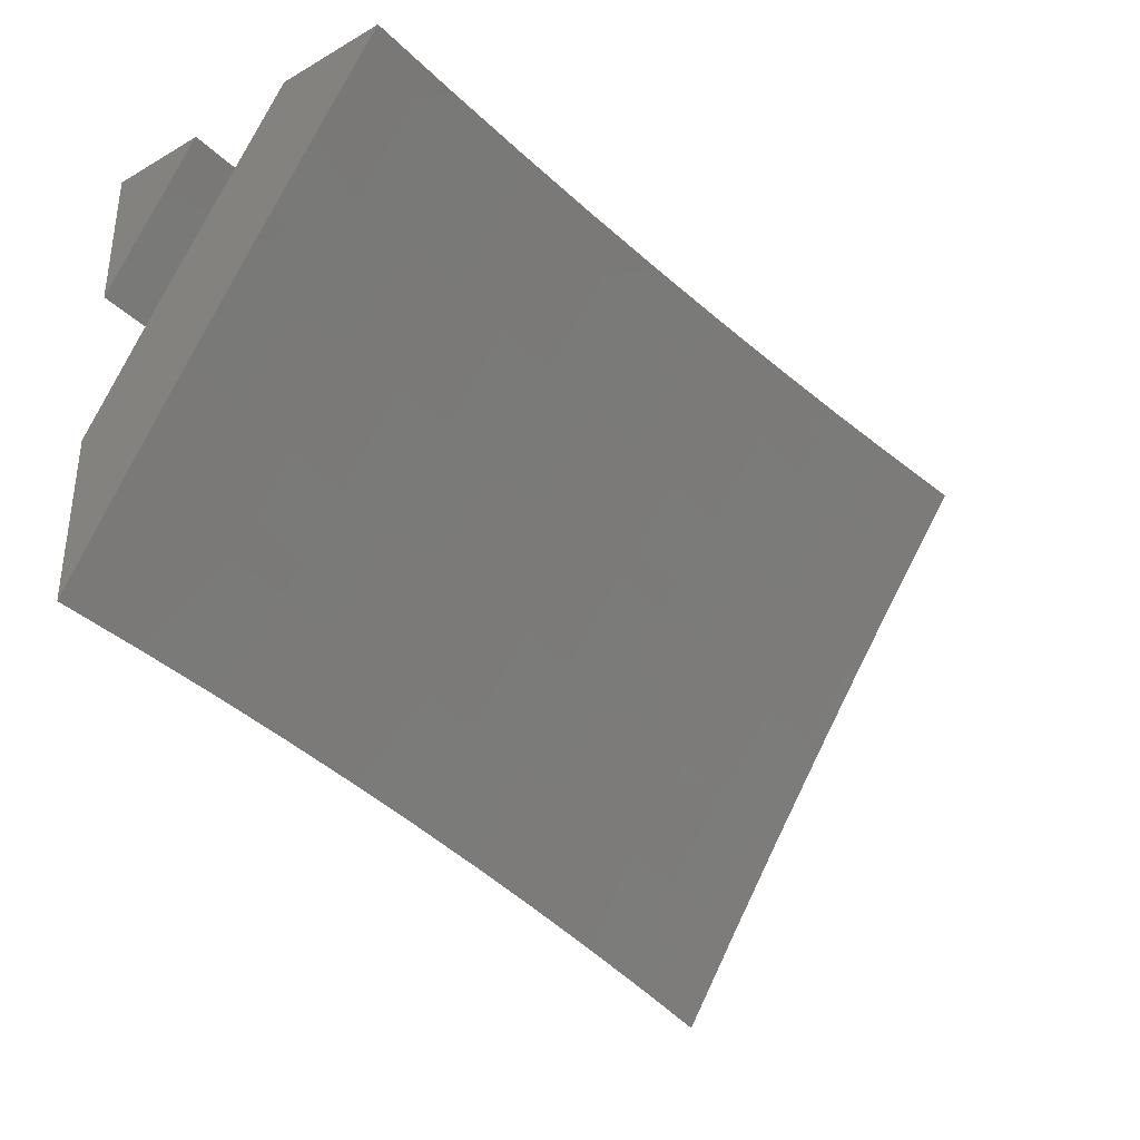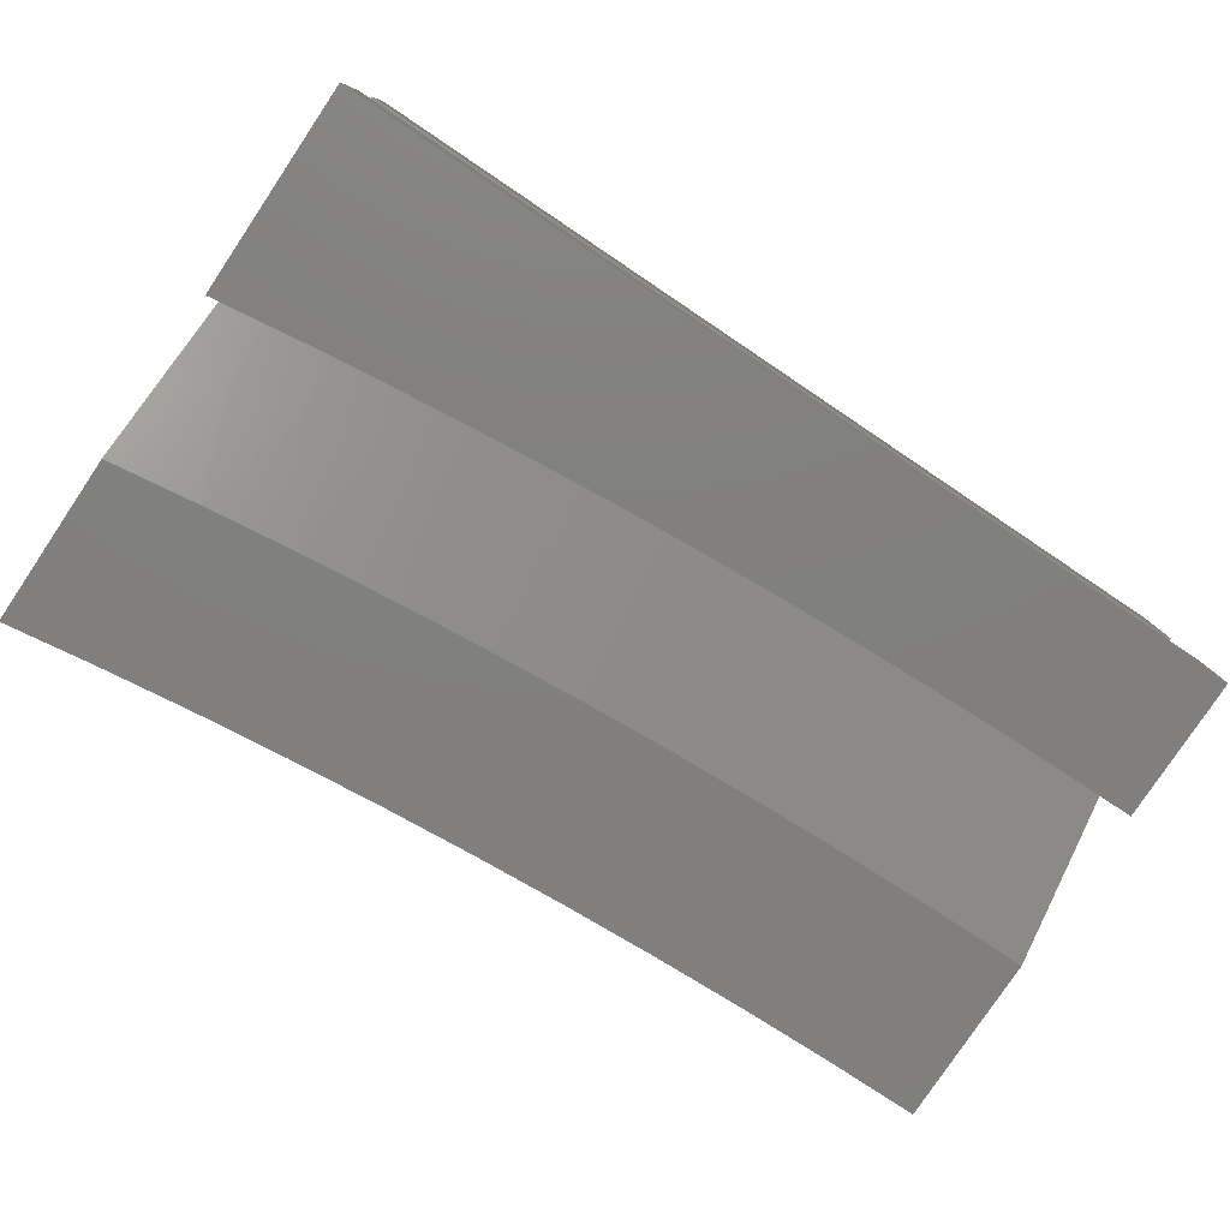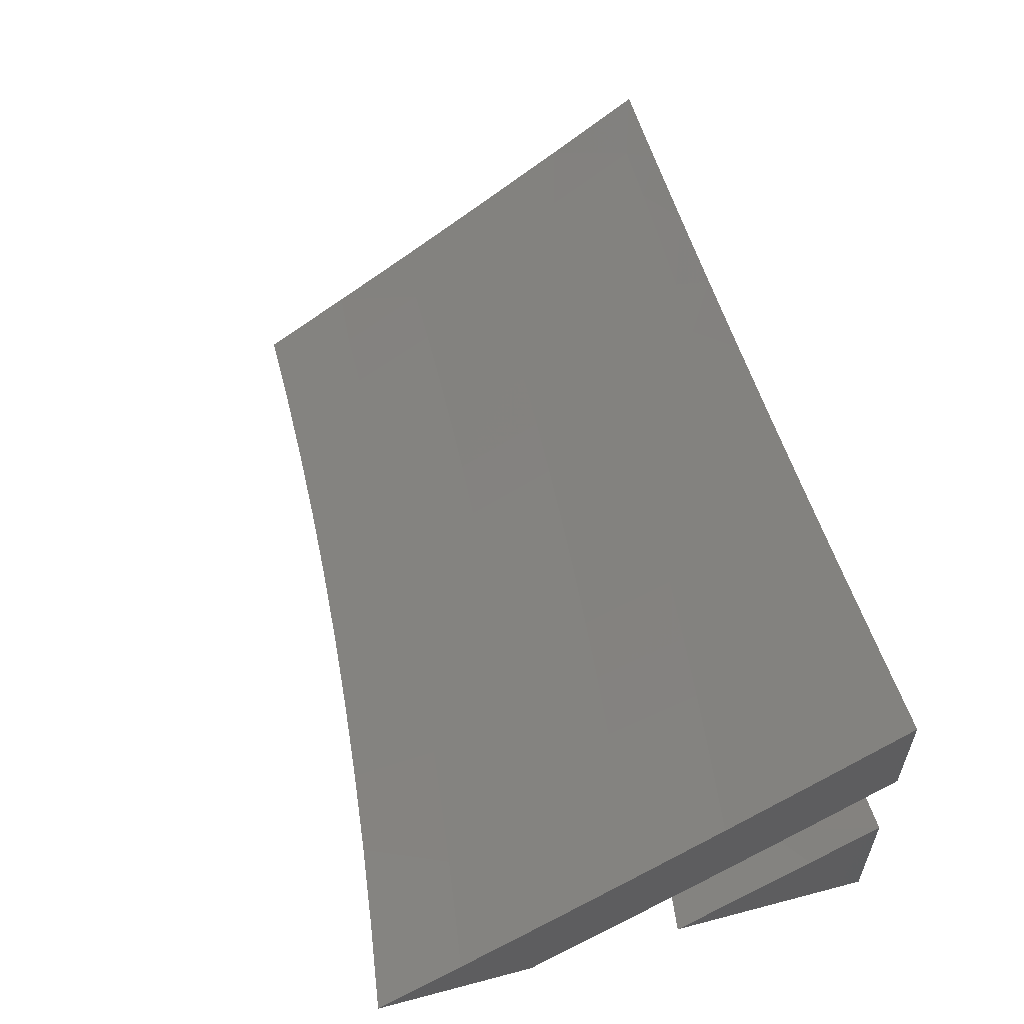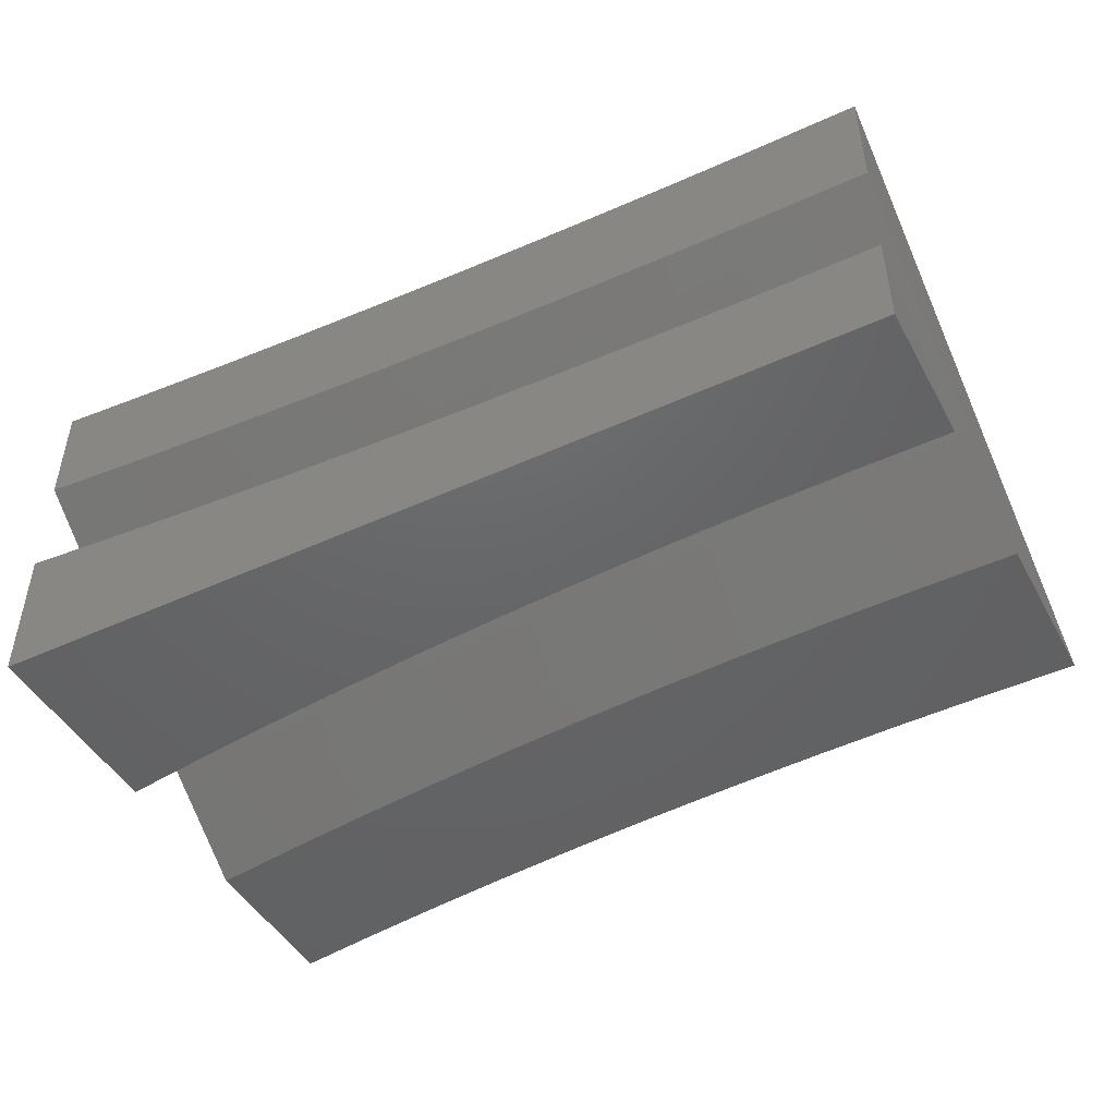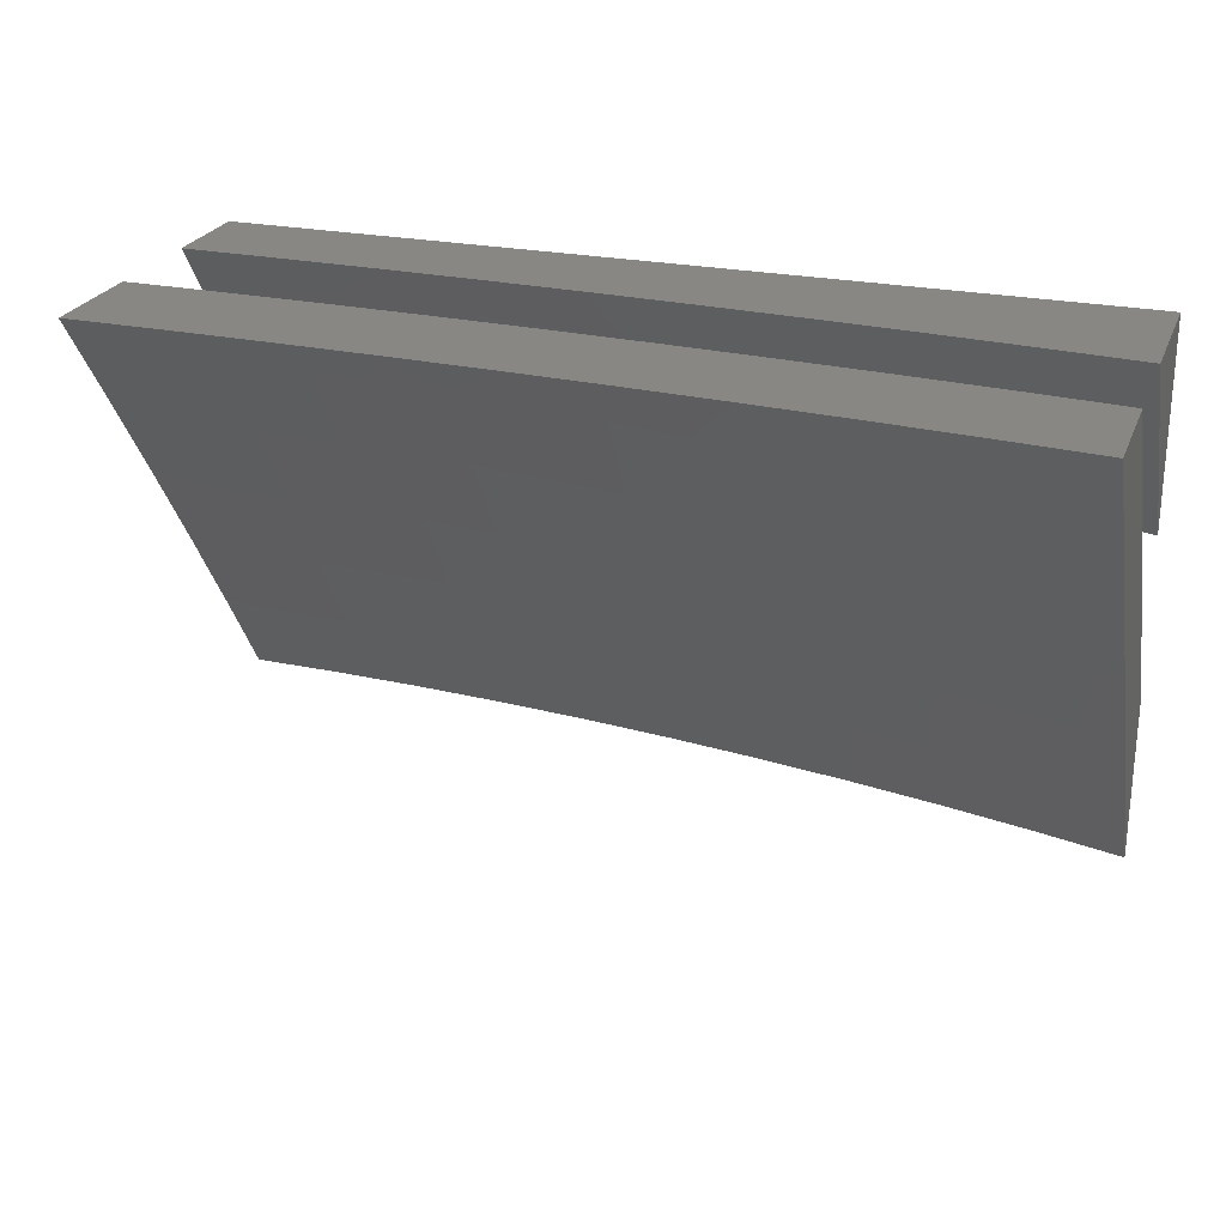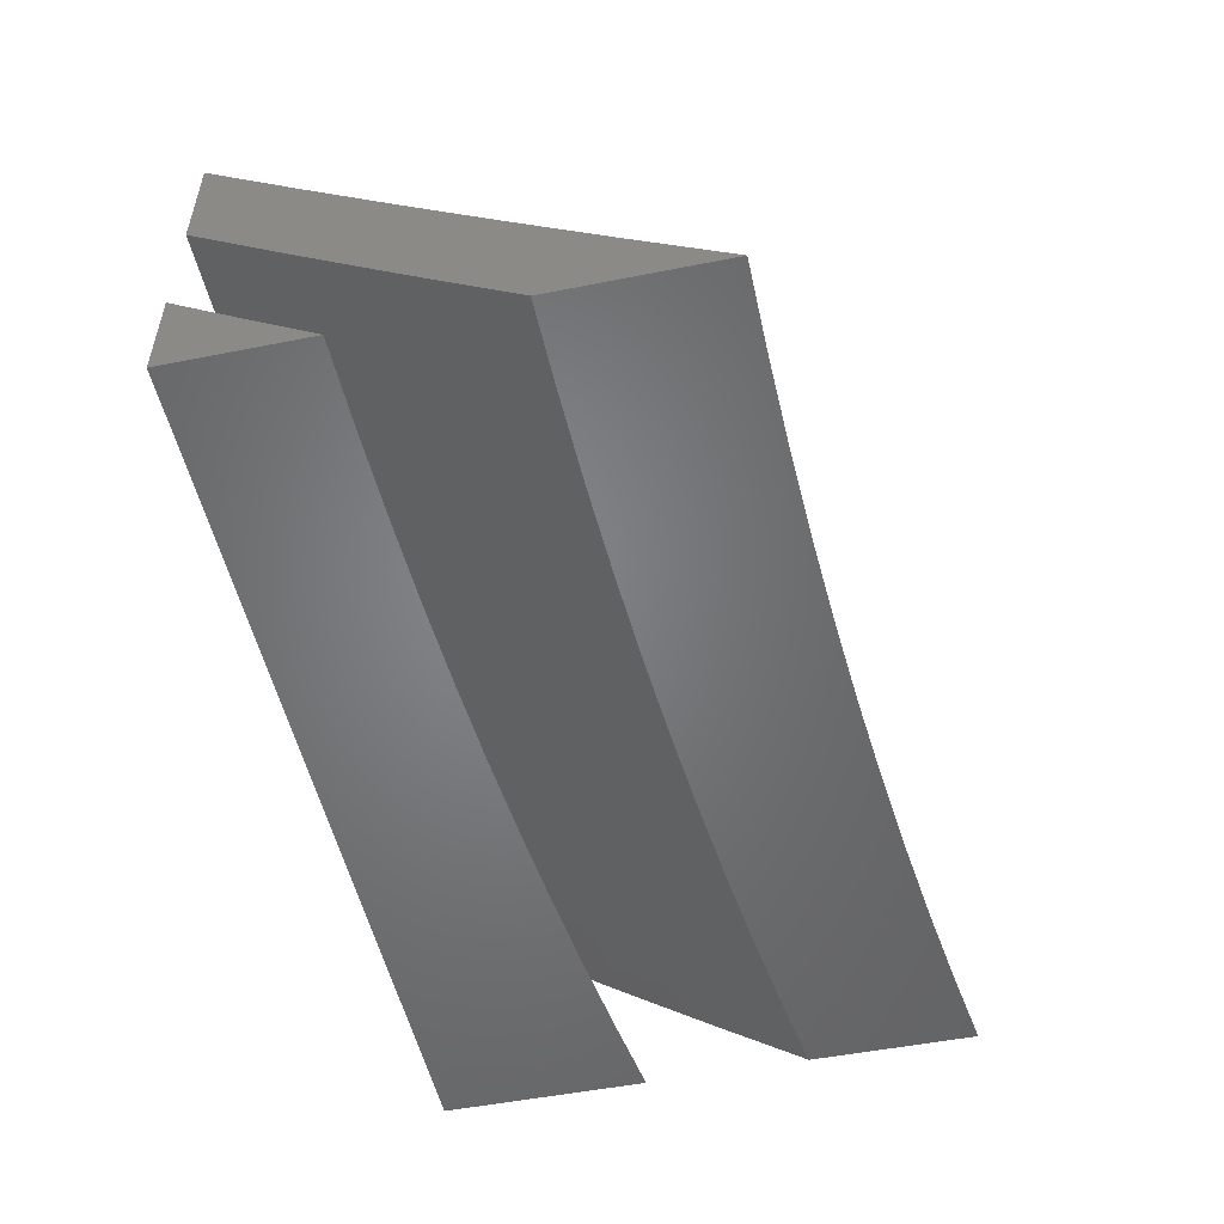
<metadata>
{"format":"stl","ext":"stl","renderer":"f3d","projection":"perspective","resolution":1024,"background":"white","views":[{"elev":-34.3,"azim":-52.6,"up":"+Y"},{"elev":-79.9,"azim":146.2,"up":"+Z"},{"elev":56.6,"azim":74.7,"up":"+Z"},{"elev":-46.5,"azim":-152.4,"up":"+Z"},{"elev":24.8,"azim":18.5,"up":"+Y"},{"elev":-51.6,"azim":-77.9,"up":"+Z"}]}
</metadata>
<code>
# stl→obj: 198 verts, 388 faces
v 0 6.585 -9.932
v 0 6.48 -10
v 0.07282 6.58 -9.935
v 0.1004 6.479 -10
v 0.1456 6.579 -9.935
v 0.2008 6.477 -10
v 0.2184 6.577 -9.935
v 0.3011 6.473 -10
v 0.2912 6.574 -9.935
v 0.3639 6.57 -9.935
v 0.3694 6.669 -9.869
v 0.4432 6.665 -9.869
v 0.4498 6.764 -9.802
v 0.5246 6.758 -9.802
v 0.5322 6.856 -9.734
v 0.6081 6.85 -9.734
v 0.6167 6.947 -9.665
v 0.6935 6.94 -9.665
v 0.6673 7 -9.624
v 0.7783 7 -9.616
v 0.7707 6.932 -9.665
v 0.8469 6.923 -9.665
v 0.8351 6.826 -9.734
v 0.9235 6.913 -9.665
v 0.9106 6.816 -9.734
v 1 6.902 -9.665
v 0.986 6.806 -9.734
v 1 6.804 -9.734
v 0.9719 6.708 -9.802
v 1 6.704 -9.802
v 0.9577 6.611 -9.869
v 1 6.604 -9.869
v 0.9435 6.512 -9.935
v 1 6.504 -9.935
v 1 6.402 -10
v 0.9007 6.417 -10
v 0.8713 6.522 -9.935
v 0.8012 6.43 -10
v 0.7991 6.531 -9.935
v 0.7268 6.54 -9.935
v 0.7379 6.639 -9.869
v 0.6642 6.647 -9.869
v 0.6741 6.745 -9.802
v 0.5906 6.654 -9.869
v 0.5994 6.752 -9.802
v 0.517 6.66 -9.869
v 0.4013 6.468 -10
v 0.4366 6.566 -9.935
v 0.5015 6.461 -10
v 0.5093 6.56 -9.935
v 0.5818 6.554 -9.935
v 0.6015 6.452 -10
v 0.6543 6.548 -9.935
v 0.7014 6.442 -10
v 1 7 -9.595
v 0.8892 7 -9.606
v 0.5562 7 -9.631
v 0.5398 6.953 -9.665
v 0.4563 6.862 -9.734
v 0.3749 6.768 -9.802
v 0.2956 6.673 -9.869
v 0.4628 6.959 -9.665
v 0.4451 7 -9.637
v 0.3857 6.964 -9.665
v 0.3339 7 -9.641
v 0.3086 6.967 -9.665
v 0.2226 7 -9.644
v 0.2315 6.97 -9.665
v 0.1544 6.973 -9.665
v 0.1522 6.875 -9.734
v 0.0761 6.876 -9.734
v 0.07502 6.778 -9.802
v 0 6.794 -9.791
v 0 6.69 -9.862
v 0.1113 7 -9.646
v 0.07718 6.974 -9.665
v 0 6.897 -9.72
v 0 7 -9.647
v 0.07392 6.679 -9.869
v 0.1478 6.678 -9.869
v 0.2217 6.676 -9.869
v 0.15 6.777 -9.802
v 0.225 6.775 -9.802
v 0.3 6.772 -9.802
v 0.2283 6.873 -9.734
v 0.3043 6.87 -9.734
v 0.3803 6.866 -9.734
v 0.6838 6.843 -9.734
v 0.7598 6.835 -9.734
v 0.7489 6.737 -9.802
v 0.8112 6.63 -9.869
v 0.8845 6.621 -9.869
v 0.8232 6.728 -9.802
v 0.8976 6.719 -9.802
v 1 6.692 -9.931
v 1 6.588 -10
v 0.9434 6.7 -9.931
v 0.9006 6.602 -10
v 0.8713 6.71 -9.931
v 0.8011 6.615 -10
v 0.799 6.719 -9.931
v 0.7014 6.626 -10
v 0.7267 6.727 -9.931
v 0.6542 6.735 -9.931
v 0.6641 6.836 -9.862
v 0.5905 6.843 -9.862
v 0.5993 6.944 -9.791
v 0.5245 6.95 -9.791
v 0.5562 7 -9.754
v 0.4451 7 -9.76
v 0.4497 6.956 -9.791
v 0.3748 6.96 -9.791
v 0.4431 6.854 -9.862
v 0.3694 6.859 -9.862
v 0.4365 6.752 -9.931
v 0.3639 6.757 -9.931
v 0.4013 6.651 -10
v 0.301 6.657 -10
v 0.6015 6.636 -10
v 0.5817 6.741 -9.931
v 0.5169 6.849 -9.862
v 0.5014 6.644 -10
v 0.5092 6.747 -9.931
v 0.2911 6.76 -9.931
v 0.2007 6.66 -10
v 0.2184 6.763 -9.931
v 0.1456 6.765 -9.931
v 0.1478 6.867 -9.862
v 0.07391 6.868 -9.862
v 0.075 6.97 -9.791
v 0 6.889 -9.848
v 0 7 -9.77
v 0.1004 6.663 -10
v 0.07281 6.766 -9.931
v 0 6.776 -9.924
v 0 6.663 -10
v 0.1113 7 -9.769
v 0.15 6.969 -9.791
v 0.2217 6.865 -9.862
v 0.2226 7 -9.767
v 0.225 6.967 -9.791
v 0.2955 6.862 -9.862
v 0.2999 6.964 -9.791
v 0.3338 7 -9.764
v 0.6673 7 -9.747
v 0.674 6.938 -9.791
v 0.7377 6.829 -9.862
v 0.7486 6.93 -9.791
v 0.7783 7 -9.739
v 0.8231 6.921 -9.791
v 0.8892 7 -9.73
v 0.8975 6.912 -9.791
v 1 7 -9.719
v 0.9718 6.902 -9.791
v 1 6.898 -9.791
v 0.9577 6.802 -9.862
v 1 6.795 -9.862
v 0.8844 6.811 -9.862
v 0.8111 6.821 -9.862
v 1 6.77 -10
v 0.9006 6.784 -10
v 1 7 -10
v 0.801 6.796 -10
v 0.7013 6.807 -10
v 0.6014 6.817 -10
v 0.5013 6.825 -10
v 0.4012 6.831 -10
v 0 7 -10
v 0.301 6.837 -10
v 0.2007 6.84 -10
v 0.1004 6.843 -10
v 0 6.843 -10
v 0 6.896 -9.964
v 0 6.948 -9.928
v 0 7 -9.892
v 0.1113 7 -9.891
v 0.2226 7 -9.89
v 0.3338 7 -9.886
v 0.445 7 -9.882
v 0.5562 7 -9.877
v 0.6673 7 -9.87
v 0.7783 7 -9.862
v 0.8892 7 -9.852
v 1 7 -9.842
v 1 6.924 -9.895
v 1 6.847 -9.948
v 0.07849 6.957 -9.922
v 0.157 6.956 -9.922
v 0.2354 6.954 -9.922
v 0.3139 6.951 -9.922
v 0.3922 6.947 -9.922
v 0.4706 6.942 -9.922
v 0.5489 6.936 -9.922
v 0.6271 6.929 -9.922
v 0.7052 6.922 -9.922
v 0.7832 6.913 -9.922
v 0.8612 6.904 -9.922
v 0.939 6.894 -9.922
f 1 2 3
f 3 2 4
f 3 4 5
f 5 4 6
f 5 6 7
f 7 6 8
f 7 8 9
f 9 8 10
f 9 10 11
f 11 10 12
f 11 12 13
f 13 12 14
f 13 14 15
f 15 14 16
f 15 16 17
f 17 16 18
f 17 18 19
f 19 18 20
f 20 18 21
f 20 21 22
f 22 21 23
f 22 23 24
f 24 23 25
f 24 25 26
f 26 25 27
f 26 27 28
f 28 27 29
f 28 29 30
f 30 29 31
f 30 31 32
f 32 31 33
f 32 33 34
f 34 33 35
f 35 33 36
f 36 33 37
f 36 37 38
f 38 37 39
f 38 39 40
f 40 39 41
f 40 41 42
f 42 41 43
f 42 43 44
f 44 43 45
f 44 45 46
f 46 45 14
f 46 14 12
f 8 47 10
f 10 47 48
f 10 48 12
f 12 48 46
f 47 49 48
f 48 49 50
f 48 50 46
f 46 50 44
f 50 49 51
f 51 49 52
f 51 52 53
f 53 52 54
f 53 54 40
f 40 54 38
f 26 55 24
f 24 55 56
f 24 56 22
f 22 56 20
f 19 57 17
f 17 57 58
f 17 58 15
f 15 58 59
f 15 59 13
f 13 59 60
f 13 60 11
f 11 60 61
f 11 61 9
f 9 61 7
f 58 57 62
f 62 57 63
f 62 63 64
f 64 63 65
f 64 65 66
f 66 65 67
f 66 67 68
f 68 67 69
f 68 69 70
f 70 69 71
f 70 71 72
f 72 71 73
f 72 73 74
f 67 75 69
f 69 75 76
f 69 76 71
f 71 76 77
f 71 77 73
f 75 78 76
f 76 78 77
f 72 74 79
f 79 74 1
f 79 1 3
f 79 3 80
f 80 3 5
f 80 5 81
f 81 5 7
f 81 7 61
f 72 79 82
f 82 79 80
f 82 80 83
f 83 80 81
f 83 81 84
f 84 81 61
f 84 61 60
f 72 82 70
f 70 82 85
f 70 85 68
f 68 85 66
f 85 82 83
f 85 83 86
f 86 83 84
f 86 84 87
f 87 84 60
f 87 60 59
f 87 64 86
f 86 64 66
f 86 66 85
f 64 87 62
f 62 87 59
f 62 59 58
f 42 44 51
f 51 44 50
f 14 45 16
f 16 45 88
f 16 88 18
f 18 88 89
f 18 89 21
f 21 89 23
f 88 45 43
f 40 42 53
f 53 42 51
f 88 43 90
f 90 43 41
f 90 41 91
f 91 41 39
f 91 39 92
f 92 39 37
f 92 37 33
f 88 90 89
f 89 90 93
f 89 93 23
f 23 93 25
f 93 90 91
f 93 91 94
f 94 91 92
f 94 92 31
f 31 92 33
f 93 94 25
f 25 94 29
f 25 29 27
f 29 94 31
f 95 96 97
f 97 96 98
f 97 98 99
f 99 98 100
f 99 100 101
f 101 100 102
f 101 102 103
f 103 102 104
f 103 104 105
f 105 104 106
f 105 106 107
f 107 106 108
f 107 108 109
f 109 108 110
f 110 108 111
f 110 111 112
f 112 111 113
f 112 113 114
f 114 113 115
f 114 115 116
f 116 115 117
f 116 117 118
f 102 119 104
f 104 119 120
f 104 120 106
f 106 120 121
f 106 121 108
f 108 121 111
f 119 122 120
f 120 122 123
f 120 123 121
f 121 123 113
f 121 113 111
f 123 122 115
f 115 122 117
f 116 118 124
f 124 118 125
f 124 125 126
f 126 125 127
f 126 127 128
f 128 127 129
f 128 129 130
f 130 129 131
f 130 131 132
f 125 133 127
f 127 133 134
f 127 134 129
f 129 134 135
f 129 135 131
f 133 136 134
f 134 136 135
f 132 137 130
f 130 137 138
f 130 138 128
f 128 138 139
f 128 139 126
f 126 139 124
f 137 140 138
f 138 140 141
f 138 141 139
f 139 141 142
f 139 142 124
f 124 142 116
f 141 140 143
f 143 140 144
f 143 144 112
f 112 144 110
f 109 145 107
f 107 145 146
f 107 146 105
f 105 146 147
f 105 147 103
f 103 147 101
f 146 145 148
f 148 145 149
f 148 149 150
f 150 149 151
f 150 151 152
f 152 151 153
f 152 153 154
f 154 153 155
f 154 155 156
f 156 155 157
f 156 157 97
f 97 157 95
f 152 154 156
f 156 97 158
f 158 97 99
f 158 99 159
f 159 99 101
f 159 101 147
f 150 152 158
f 158 152 156
f 150 158 159
f 148 150 159
f 148 159 147
f 148 147 146
f 115 113 123
f 143 112 114
f 143 114 142
f 142 114 116
f 141 143 142
f 55 26 153
f 153 26 155
f 155 26 28
f 155 28 157
f 157 28 30
f 157 30 95
f 95 30 32
f 95 32 34
f 35 96 34
f 34 96 95
f 35 36 96
f 96 36 38
f 96 38 54
f 96 54 98
f 98 54 52
f 98 52 100
f 100 52 49
f 100 49 102
f 102 49 47
f 102 47 119
f 119 47 122
f 122 47 8
f 122 8 117
f 117 8 6
f 117 6 118
f 118 6 125
f 125 6 4
f 125 4 133
f 133 4 2
f 133 2 136
f 2 1 136
f 136 1 135
f 135 1 74
f 135 74 73
f 135 73 131
f 131 73 77
f 131 77 132
f 132 77 78
f 132 78 137
f 137 78 75
f 137 75 140
f 140 75 67
f 140 67 144
f 144 67 110
f 110 67 65
f 110 65 109
f 109 65 63
f 109 63 145
f 145 63 149
f 149 63 57
f 149 57 151
f 151 57 19
f 151 19 153
f 153 19 20
f 153 20 56
f 56 55 153
f 160 161 162
f 162 161 163
f 162 163 164
f 164 165 162
f 162 165 166
f 162 166 167
f 162 167 168
f 168 167 169
f 168 169 170
f 170 171 168
f 168 171 172
f 172 173 168
f 168 173 174
f 168 174 175
f 175 176 168
f 168 176 177
f 168 177 178
f 168 178 162
f 162 178 179
f 162 179 180
f 180 181 162
f 162 181 182
f 162 182 183
f 183 184 162
f 184 185 162
f 162 185 186
f 162 186 160
f 172 171 173
f 173 171 187
f 173 187 174
f 174 187 175
f 175 187 176
f 176 187 188
f 176 188 177
f 177 188 189
f 177 189 190
f 190 189 169
f 190 169 191
f 191 169 167
f 191 167 192
f 192 167 166
f 192 166 193
f 193 166 165
f 193 165 194
f 194 165 164
f 194 164 195
f 195 164 196
f 195 196 182
f 182 196 197
f 182 197 183
f 183 197 198
f 183 198 184
f 184 198 185
f 185 198 186
f 186 198 161
f 186 161 160
f 187 171 188
f 188 171 170
f 188 170 189
f 189 170 169
f 164 163 196
f 196 163 197
f 163 161 197
f 197 161 198
f 182 181 195
f 195 181 194
f 181 180 194
f 194 180 193
f 193 180 192
f 192 180 179
f 192 179 191
f 191 179 178
f 191 178 190
f 190 178 177

</code>
